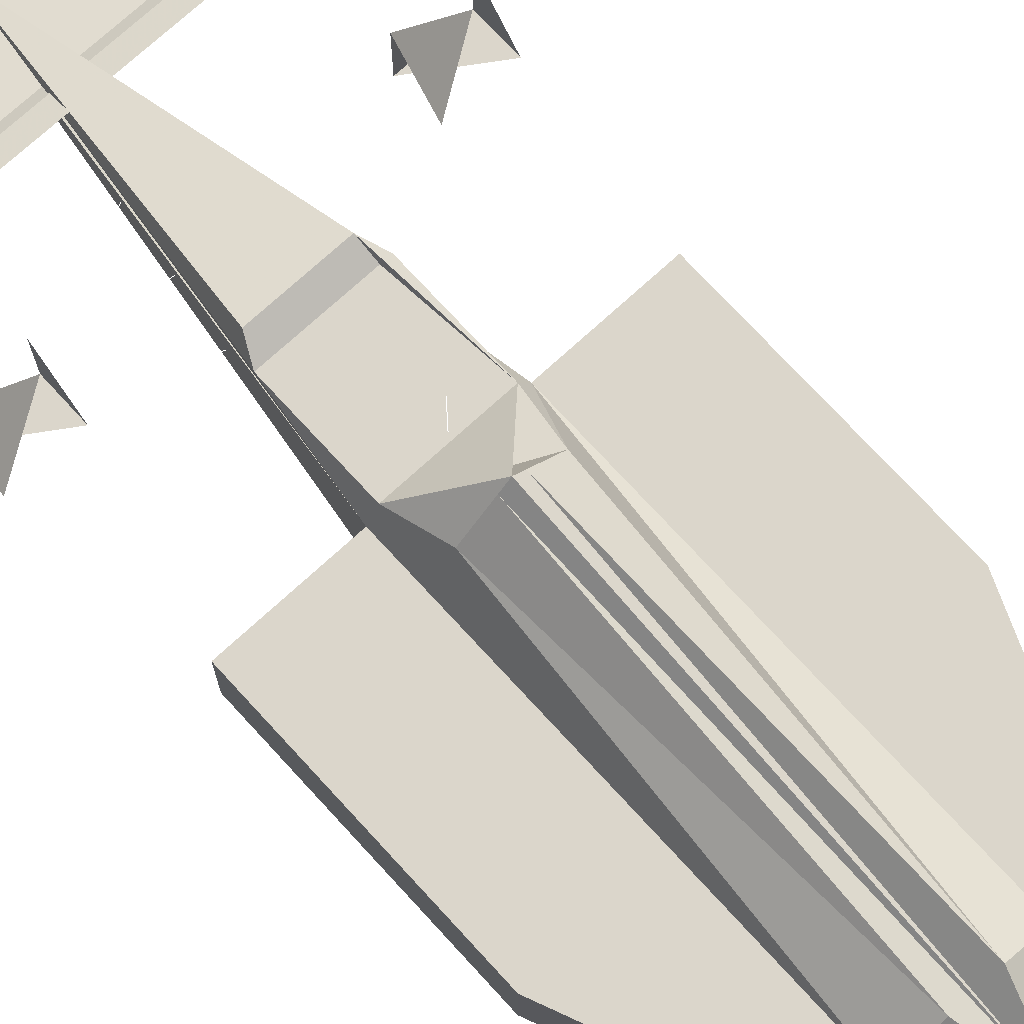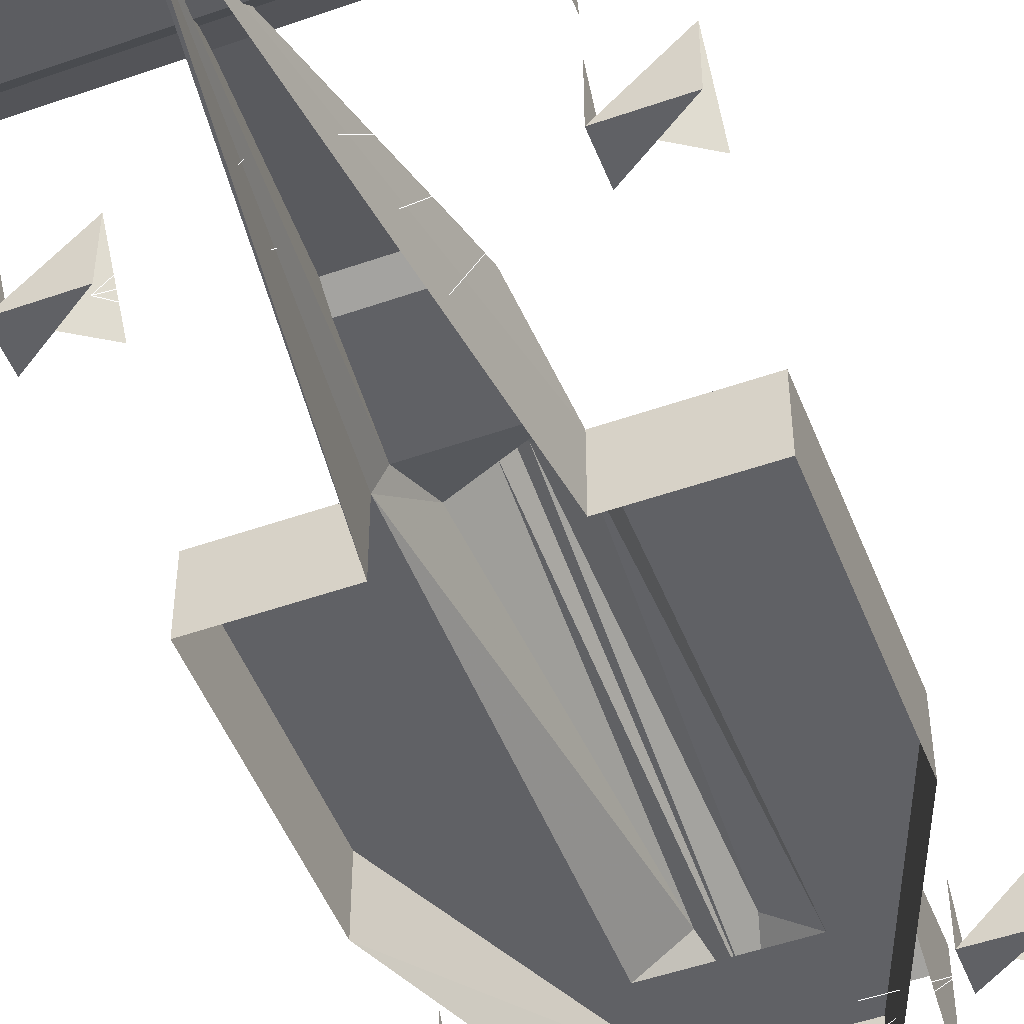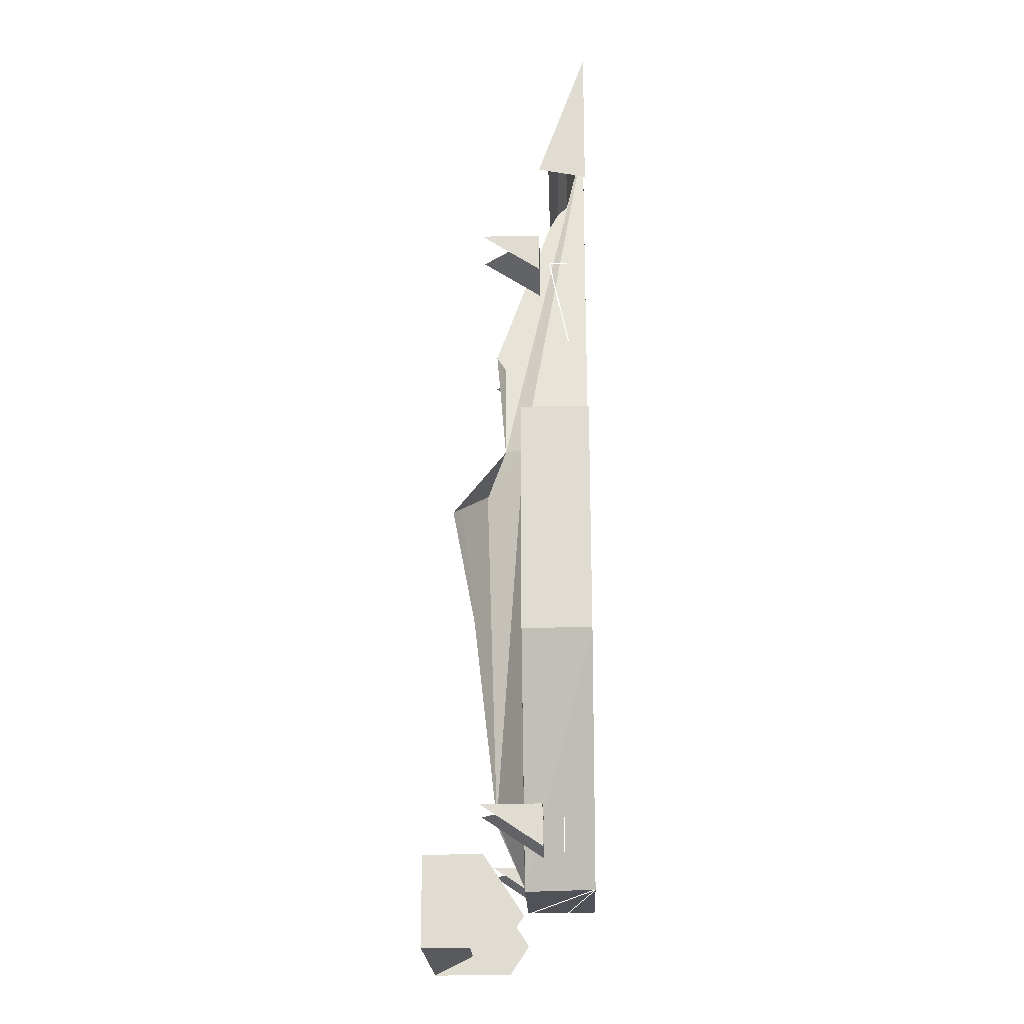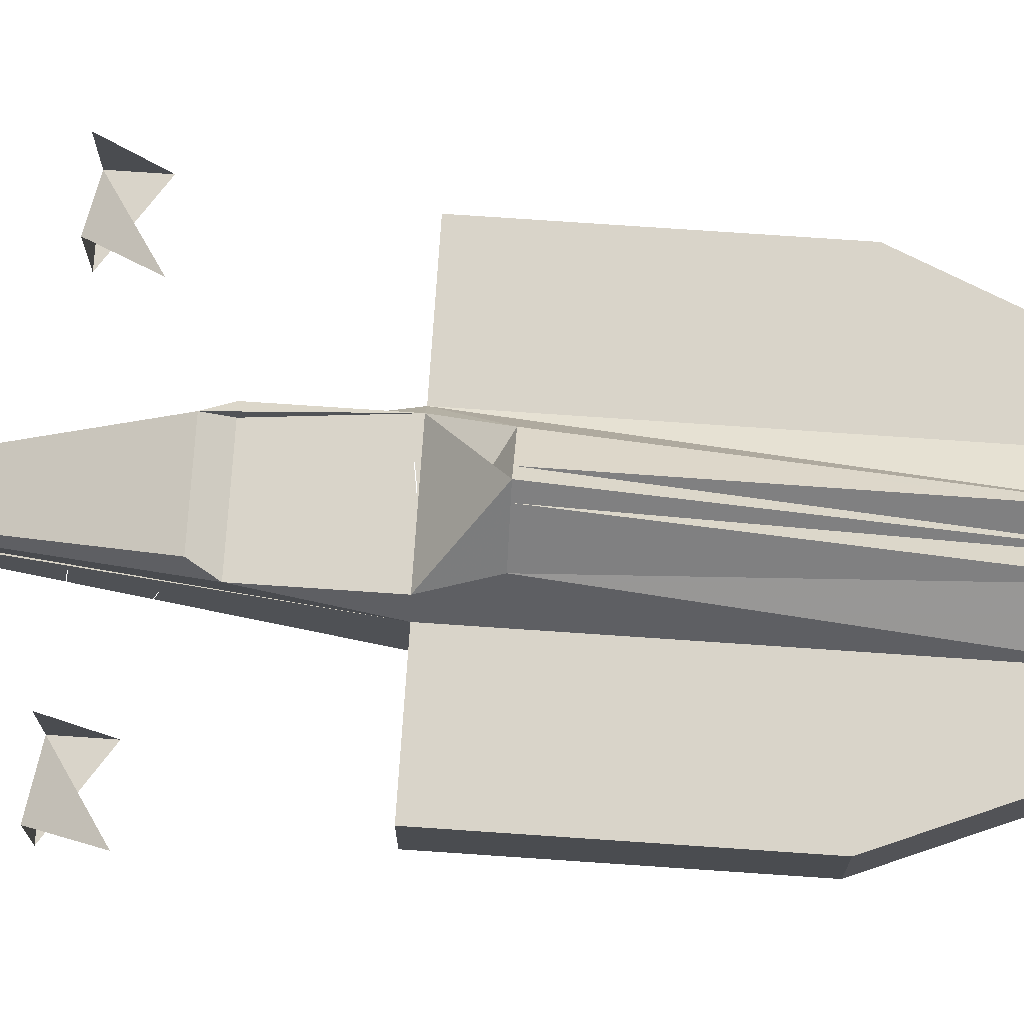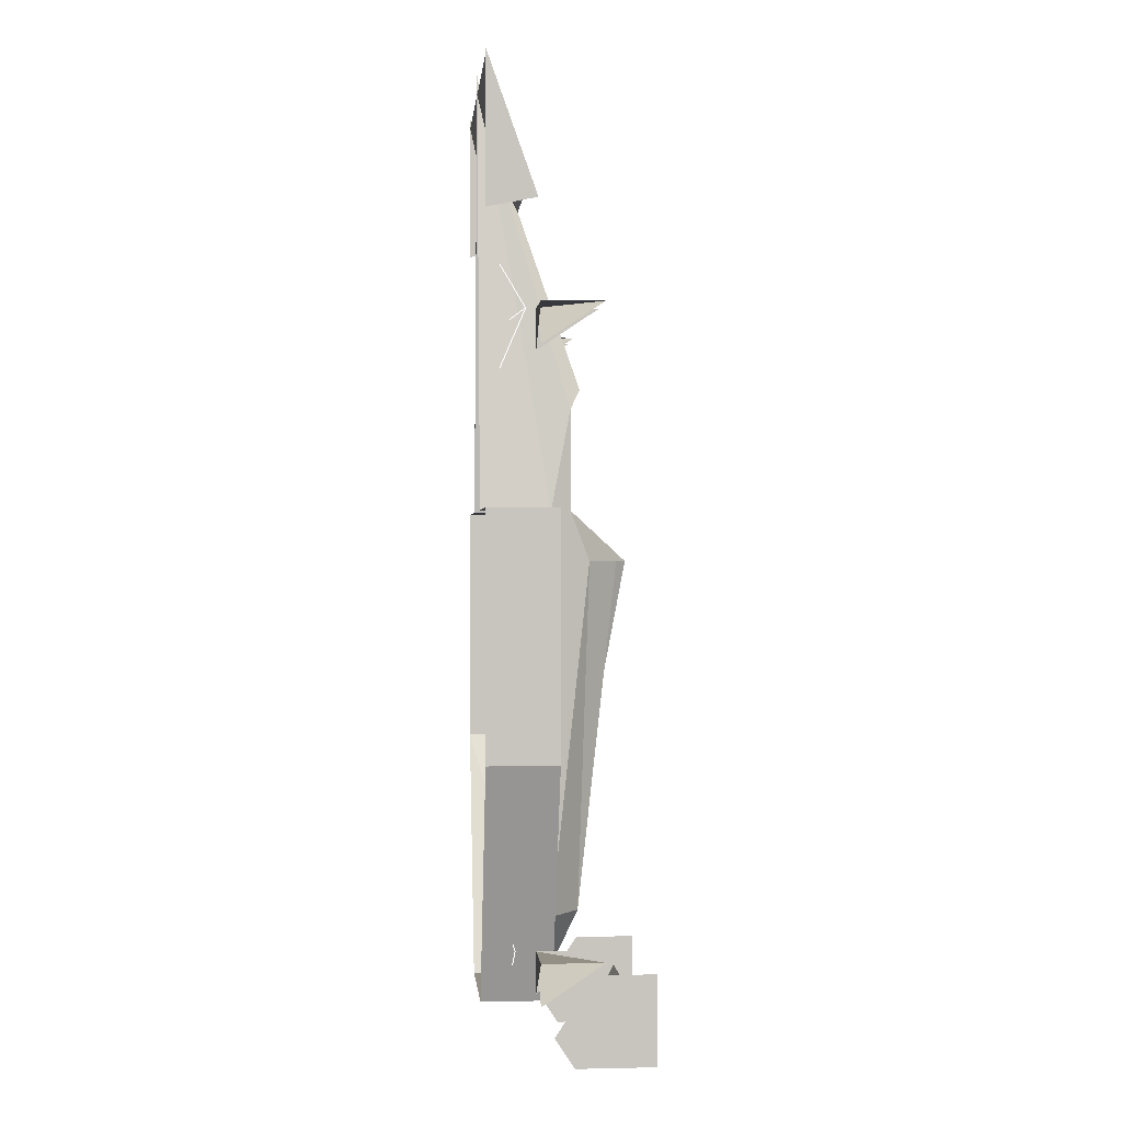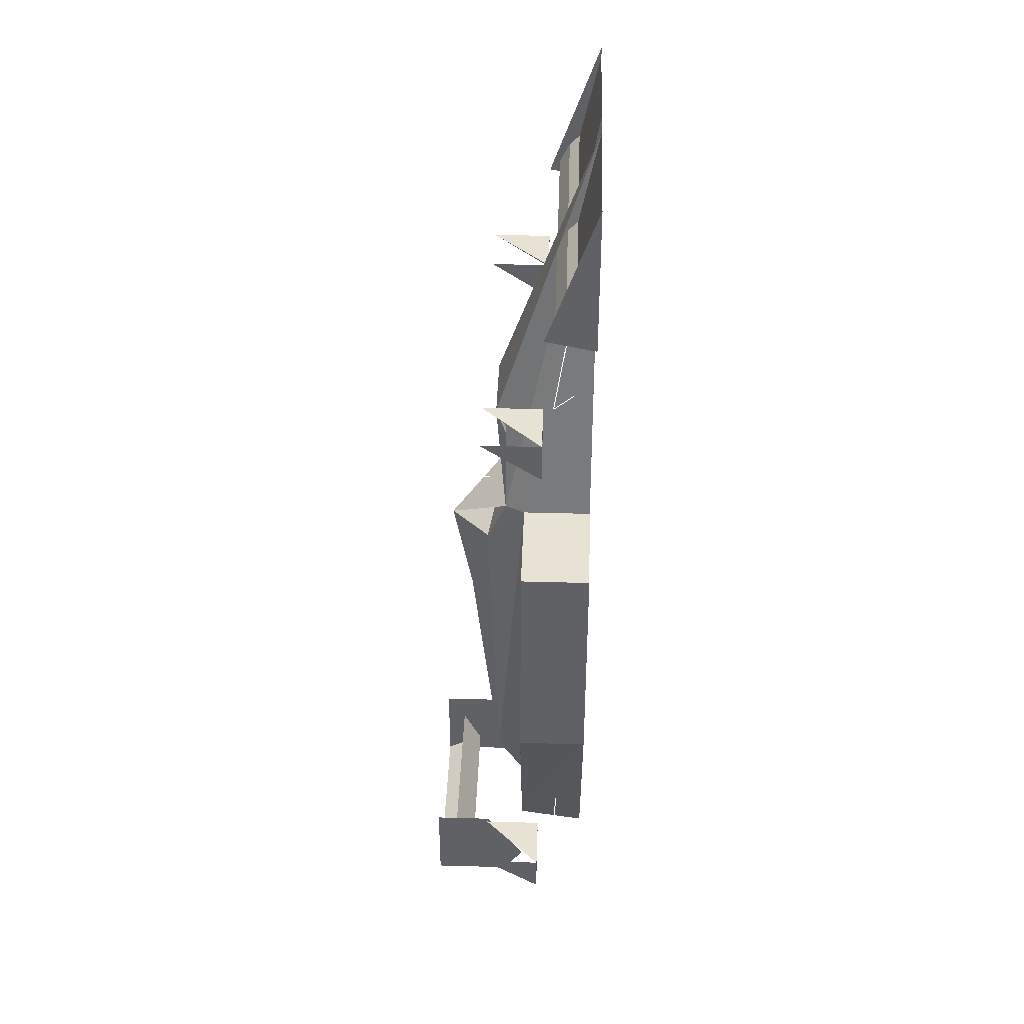
<metadata>
{"format":"obj","ext":"obj","renderer":"f3d","projection":"perspective","resolution":1024,"background":"white","views":[{"elev":73.5,"azim":137.5,"up":"+Y"},{"elev":-50.0,"azim":21.1,"up":"+Y"},{"elev":-21.5,"azim":-88.1,"up":"+Z"},{"elev":74.9,"azim":93.9,"up":"+Y"},{"elev":0.1,"azim":85.0,"up":"+Z"},{"elev":39.9,"azim":-88.0,"up":"+Z"}]}
</metadata>
<code>
v    -380     100     480
v    -380     220     480
v    -380     100     400
v    -260     100     480
v    -260     220     480
v    -260     100     400
v     260     100     480
v     260     220     480
v     260     100     400
v     380     100     480
v     380     220     480
v     380     100     400
v     260     100    -740
v     260     220    -740
v     260     100    -820
v     380     100    -740
v     380     220    -740
v     380     100    -820
v    -380     100    -740
v    -380     220    -740
v    -380     100    -820
v    -260     100    -740
v    -260     220    -740
v    -260     100    -820
v    -320     100     680
v    -320       0     960
v    -320       0     660
v     320     100     680
v     320       0     960
v     320       0     660
v    -320      80     700
v    -320      60     740
v     320      60     740
v     320      80     700
v    -320      40     760
v     320      40     760
v    -320       0     940
v     320       0     940
v     -80     200     340
v       0       0     940
v      80     200     340
v     100     180     300
v     120     140     100
v     100     180     100
v    -100     180     100
v    -120     140     100
v    -100     180     300
v       0       0     980
v     120       0     100
v    -120       0     100
v       0     200     340
v    -340     140     100
v    -340       0     100
v     340       0     100
v     340     140     100
v     340       0    -380
v     340     140    -380
v     140       0    -860
v     140     140    -860
v     120     140    -860
v    -340     140    -380
v    -340       0    -380
v    -120     140    -860
v    -140       0    -860
v    -140     140    -860
v     120     140    -700
v      40     200    -700
v      80     220       0
v      20     280       0
v    -120     140    -700
v       0     140    -840
v     -40     200    -700
v       0     300       0
v     -20     280       0
v     -80     220       0
v    -200     180    -980
v    -200     340    -980
v    -200     340    -800
v    -200     220    -800
v    -200     140    -920
v     200     180    -980
v     200     340    -980
v     200     340    -800
v     200     220    -800
v     200     140    -920
v     200     260    -940
v    -200     260    -940
v     200     300    -860
v    -200     300    -860
v     -80      40     380
v    -260      80     480
v     -60      60     480
v     -40      40     600
v      80      40     380
v     260      80     480
v      60      60     480
v      40      40     600
v    -140      60    -740
v    -260      60    -740
v    -140      60    -800
v     140      60    -800
v     260      60    -740
v     140      60    -740
v       0     220     100
v       0     340     100
f 1 2 3 4 5 6
f 7 8 9 10 11 12
f 13 14 15 16 17 18
f 19 20 21 22 23 24
f 25 26 27
f 28 29 30
f 31 32 33 34
f 32 35 36 33
f 35 37 38 36
f 39 40 41
f 42 41 40 43 44
f 45 46 40 39 47
f 40 40 48 48
f 48 49 43 40
f 40 46 50 48
f 47 39 51 41 42
f 52 53 50 46
f 54 55 43 49
f 45 47 42 44
f 56 57 55 54
f 58 59 57 56
f 60 43 55 57 59
f 53 52 61 62
f 62 61 63 64
f 52 46 63 65 61
f 66 67 68 44 43
f 67 69 68
f 60 65 70 66
f 71 67 66
f 70 72 71
f 71 73 69 67
f 74 73 71 72
f 75 74 72
f 46 45 75 72 70
f 44 68 69 73 45
f 44 73 74 75 45
f 64 63 59 58
f 76 77 78 79 80
f 81 82 83 84 85
f 86 82 77 87
f 88 86 87 89
l 85 58
l 85 64
l 80 58
l 80 64
l 90 91
l 92 91
l 93 91
l 94 95
l 96 95
l 97 95
l 98 99
l 100 99
l 101 102
l 103 102
l 104 105

</code>
